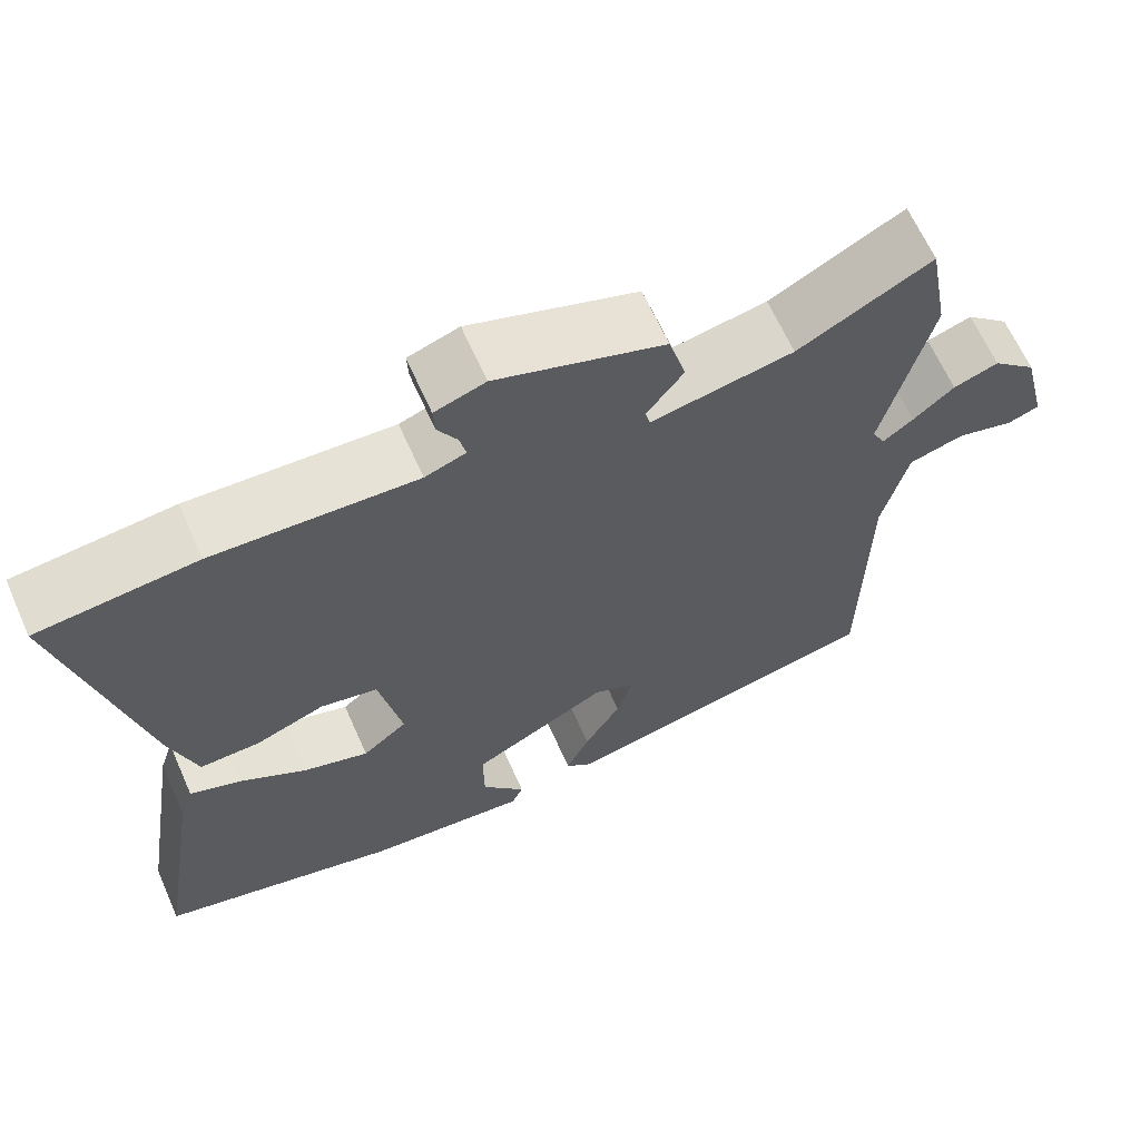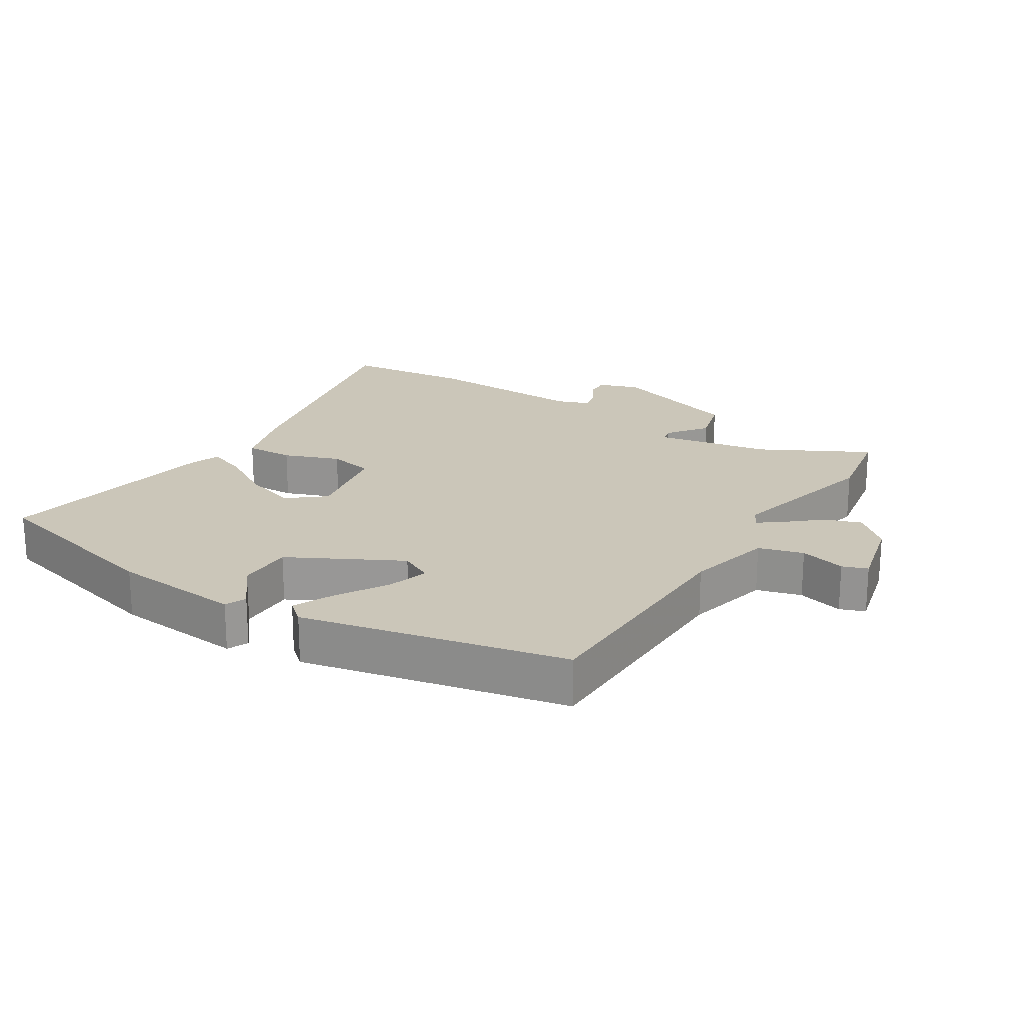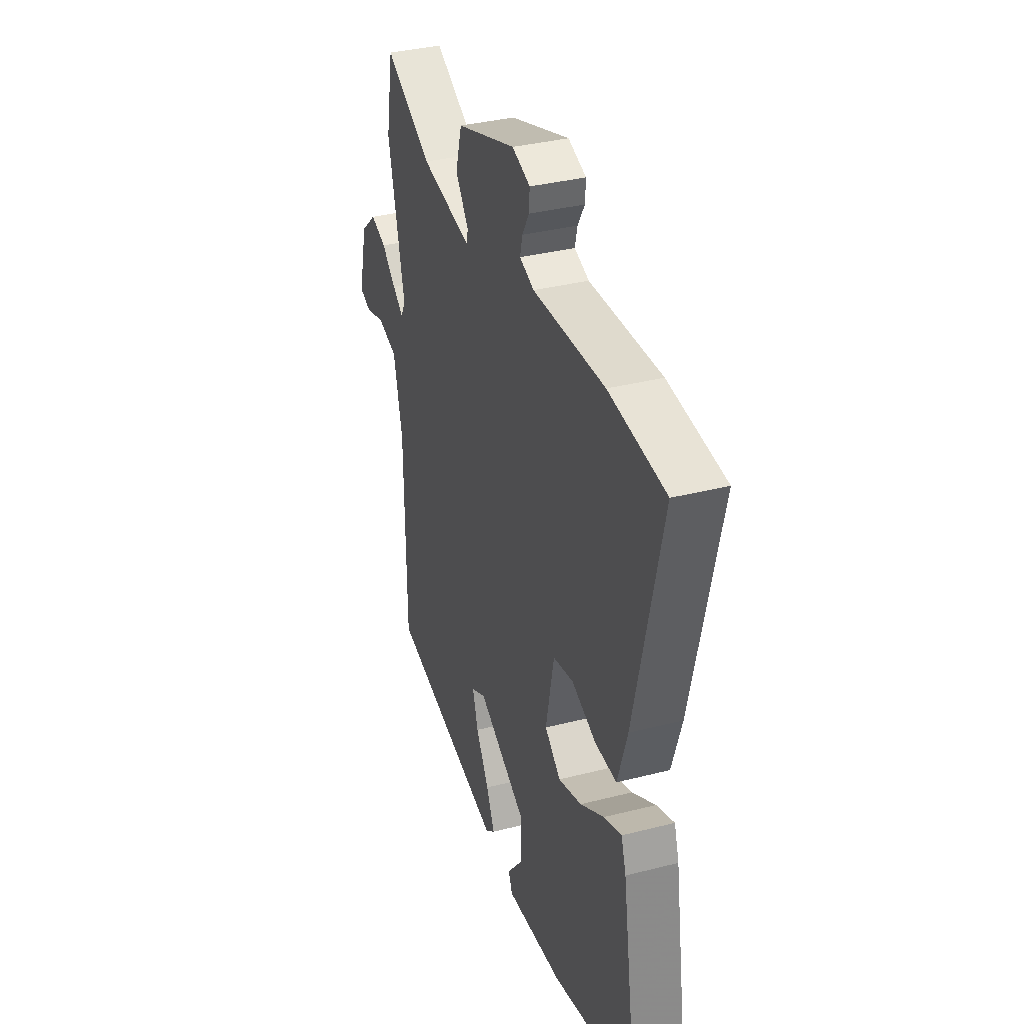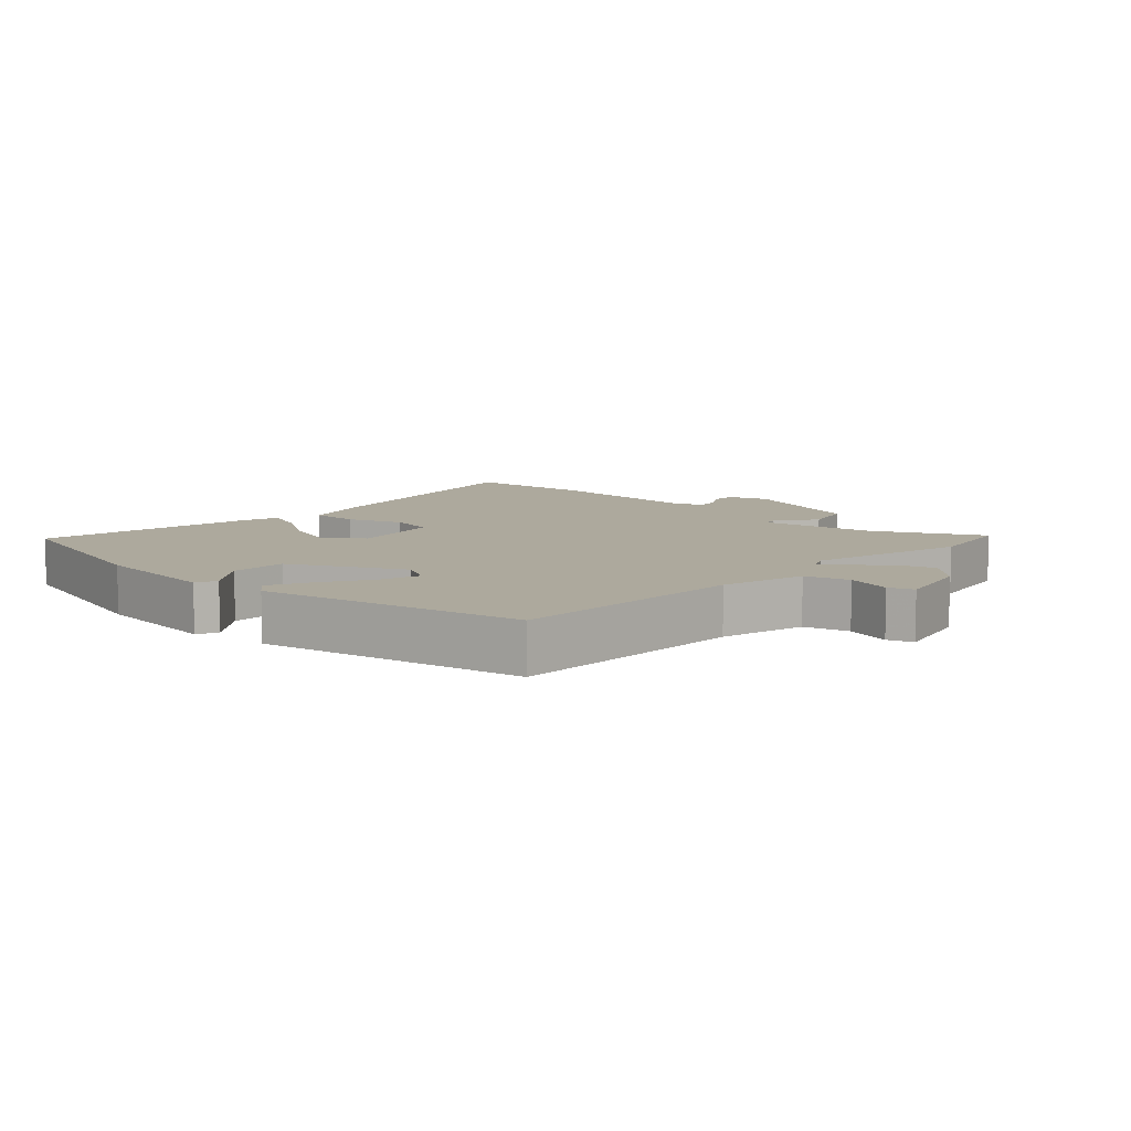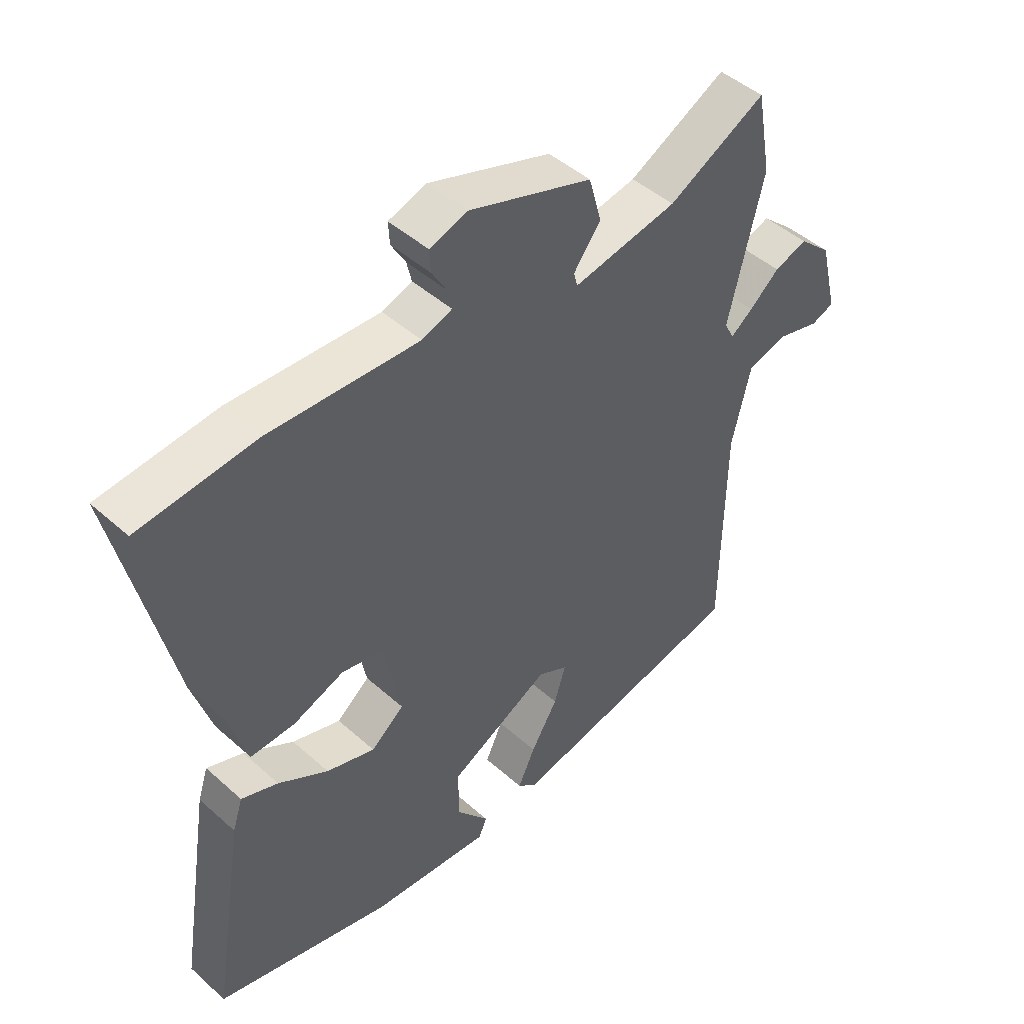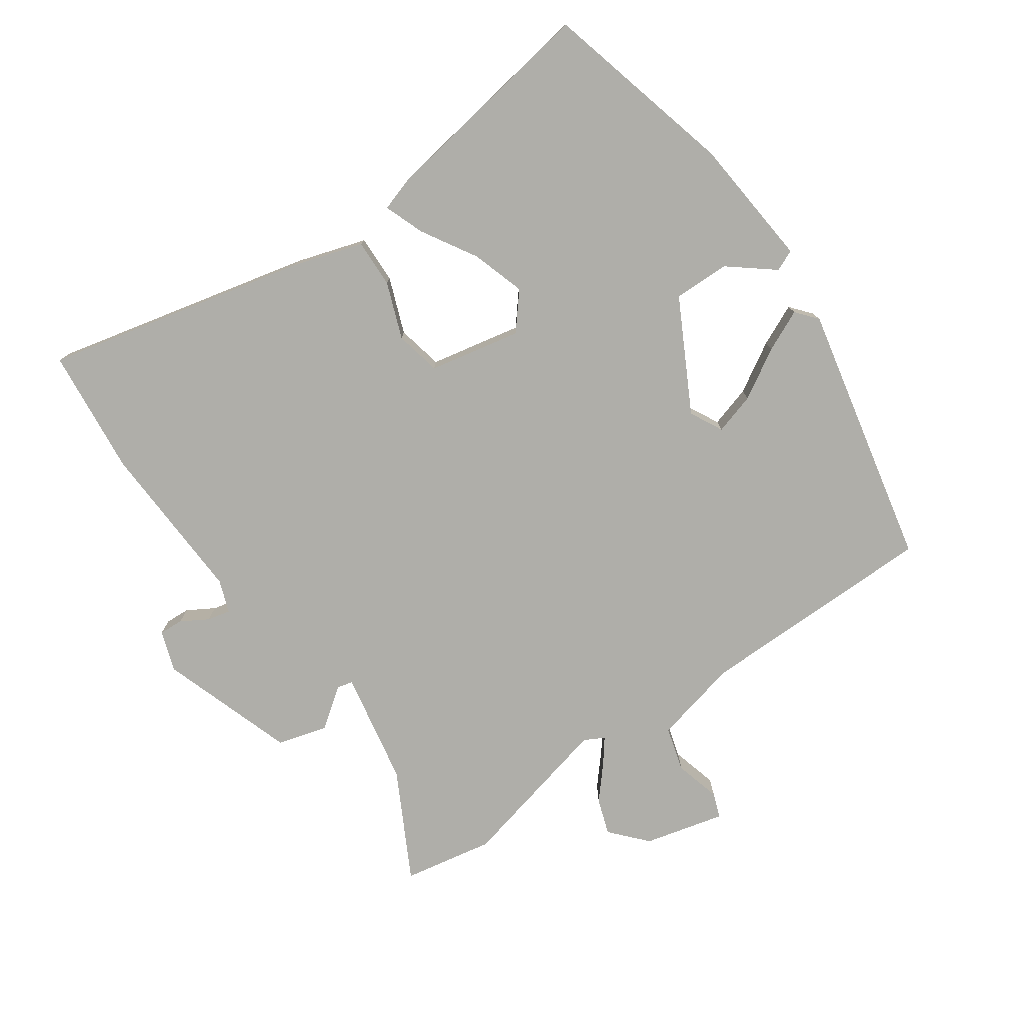
<metadata>
{"format":"obj","ext":"obj","renderer":"f3d","projection":"perspective","resolution":1024,"background":"white","views":[{"elev":64.9,"azim":156.0,"up":"+Z"},{"elev":21.0,"azim":-147.8,"up":"+Y"},{"elev":35.6,"azim":71.4,"up":"+Z"},{"elev":8.9,"azim":-136.4,"up":"+Y"},{"elev":46.5,"azim":135.4,"up":"+Z"},{"elev":-77.5,"azim":124.7,"up":"+Y"}]}
</metadata>
<code>
v -0.517 0.07 0.404
v -0.492 0.07 0.542
v -0.329 0.07 0.456
v -0.155 0.07 0.424
v -0.149 0.07 0.448
v -0.194 0.07 0.508
v -0.173 0.07 0.584
v 0.032 0.07 0.654
v 0.094 0.07 0.633
v 0.092 0.07 0.596
v 0.068 0.07 0.555
v 0.06 0.07 0.52
v 0.11 0.07 0.502
v 0.358 0.07 0.514
v 0.552 0.07 0.495
v 0.46 0.07 0.094
v 0.427 0.07 -0.012
v 0.353 0.07 -0.01
v 0.268 0.07 0.022
v 0.198 0.07 0.007
v 0.17 0.07 -0.133
v 0.225 0.07 -0.178
v 0.306 0.07 -0.152
v 0.389 0.07 -0.102
v 0.45 0.07 -0.079
v 0.467 0.07 -0.131
v 0.522 0.07 -0.471
v 0.228 0.07 -0.548
v 0.029 0.07 -0.567
v 0.015 0.07 -0.535
v 0.069 0.07 -0.467
v 0.07 0.07 -0.381
v -0.099 0.07 -0.292
v -0.149 0.07 -0.318
v -0.13 0.07 -0.381
v -0.085 0.07 -0.456
v -0.056 0.07 -0.519
v -0.088 0.07 -0.546
v -0.49 0.07 -0.461
v -0.494 0.07 -0.094
v -0.525 0.07 0.037
v -0.593 0.07 0.056
v -0.663 0.07 0.037
v -0.701 0.07 0.051
v -0.671 0.07 0.173
v -0.617 0.07 0.222
v -0.562 0.07 0.203
v -0.512 0.07 0.16
v -0.475 0.07 0.132
v -0.459 0.07 0.163
v -0.517 0 0.404
v -0.492 0 0.542
v -0.329 0 0.456
v -0.155 0 0.424
v -0.149 0 0.448
v -0.194 0 0.508
v -0.173 0 0.584
v 0.032 0 0.654
v 0.094 0 0.633
v 0.092 0 0.596
v 0.068 0 0.555
v 0.06 0 0.52
v 0.11 0 0.502
v 0.358 0 0.514
v 0.552 0 0.495
v 0.46 0 0.094
v 0.427 0 -0.012
v 0.353 0 -0.01
v 0.268 0 0.022
v 0.198 0 0.007
v 0.17 0 -0.133
v 0.225 0 -0.178
v 0.306 0 -0.152
v 0.389 0 -0.102
v 0.45 0 -0.079
v 0.467 0 -0.131
v 0.522 0 -0.471
v 0.228 0 -0.548
v 0.029 0 -0.567
v 0.015 0 -0.535
v 0.069 0 -0.467
v 0.07 0 -0.381
v -0.099 0 -0.292
v -0.149 0 -0.318
v -0.13 0 -0.381
v -0.085 0 -0.456
v -0.056 0 -0.519
v -0.088 0 -0.546
v -0.49 0 -0.461
v -0.494 0 -0.094
v -0.525 0 0.037
v -0.593 0 0.056
v -0.663 0 0.037
v -0.701 0 0.051
v -0.671 0 0.173
v -0.617 0 0.222
v -0.562 0 0.203
v -0.512 0 0.16
v -0.475 0 0.132
v -0.459 0 0.163
f 46 47 48
f 45 46 48
f 44 45 48
f 43 44 48
f 42 43 48
f 41 42 48 49
f 40 41 49
f 40 49 50
f 39 40 50
f 38 39 50
f 37 38 50
f 36 37 50
f 35 36 50
f 29 30 31
f 28 29 31
f 27 28 31
f 26 27 31
f 25 26 31
f 24 25 31
f 23 24 31 32
f 22 23 32 33
f 17 18 19
f 16 17 19
f 15 16 19
f 14 15 19
f 13 14 19
f 12 13 19 20
f 9 10 11
f 8 9 11
f 7 8 11
f 6 7 11
f 5 6 11
f 4 5 11 12
f 50 1 2 3
f 50 3 4
f 34 35 50
f 12 20 21
f 4 12 21
f 50 4 21
f 34 50 21
f 33 34 21
f 21 22 33
f 98 97 96
f 98 96 95
f 98 95 94
f 98 94 93
f 98 93 92
f 99 98 92 91
f 99 91 90
f 100 99 90
f 100 90 89
f 100 89 88
f 100 88 87
f 100 87 86
f 100 86 85
f 81 80 79
f 81 79 78
f 81 78 77
f 81 77 76
f 81 76 75
f 81 75 74
f 82 81 74 73
f 83 82 73 72
f 69 68 67
f 69 67 66
f 69 66 65
f 69 65 64
f 69 64 63
f 70 69 63 62
f 61 60 59
f 61 59 58
f 61 58 57
f 61 57 56
f 61 56 55
f 62 61 55 54
f 53 52 51 100
f 54 53 100
f 100 85 84
f 71 70 62
f 71 62 54
f 71 54 100
f 71 100 84
f 71 84 83
f 83 72 71
f 1 51 52 2
f 2 52 53 3
f 3 53 54 4
f 4 54 55 5
f 5 55 56 6
f 6 56 57 7
f 7 57 58 8
f 8 58 59 9
f 9 59 60 10
f 10 60 61 11
f 11 61 62 12
f 12 62 63 13
f 13 63 64 14
f 14 64 65 15
f 15 65 66 16
f 16 66 67 17
f 17 67 68 18
f 18 68 69 19
f 19 69 70 20
f 20 70 71 21
f 21 71 72 22
f 22 72 73 23
f 23 73 74 24
f 24 74 75 25
f 25 75 76 26
f 26 76 77 27
f 27 77 78 28
f 28 78 79 29
f 29 79 80 30
f 30 80 81 31
f 31 81 82 32
f 32 82 83 33
f 33 83 84 34
f 34 84 85 35
f 35 85 86 36
f 36 86 87 37
f 37 87 88 38
f 38 88 89 39
f 39 89 90 40
f 40 90 91 41
f 41 91 92 42
f 42 92 93 43
f 43 93 94 44
f 44 94 95 45
f 45 95 96 46
f 46 96 97 47
f 47 97 98 48
f 48 98 99 49
f 49 99 100 50
f 50 100 51 1

</code>
